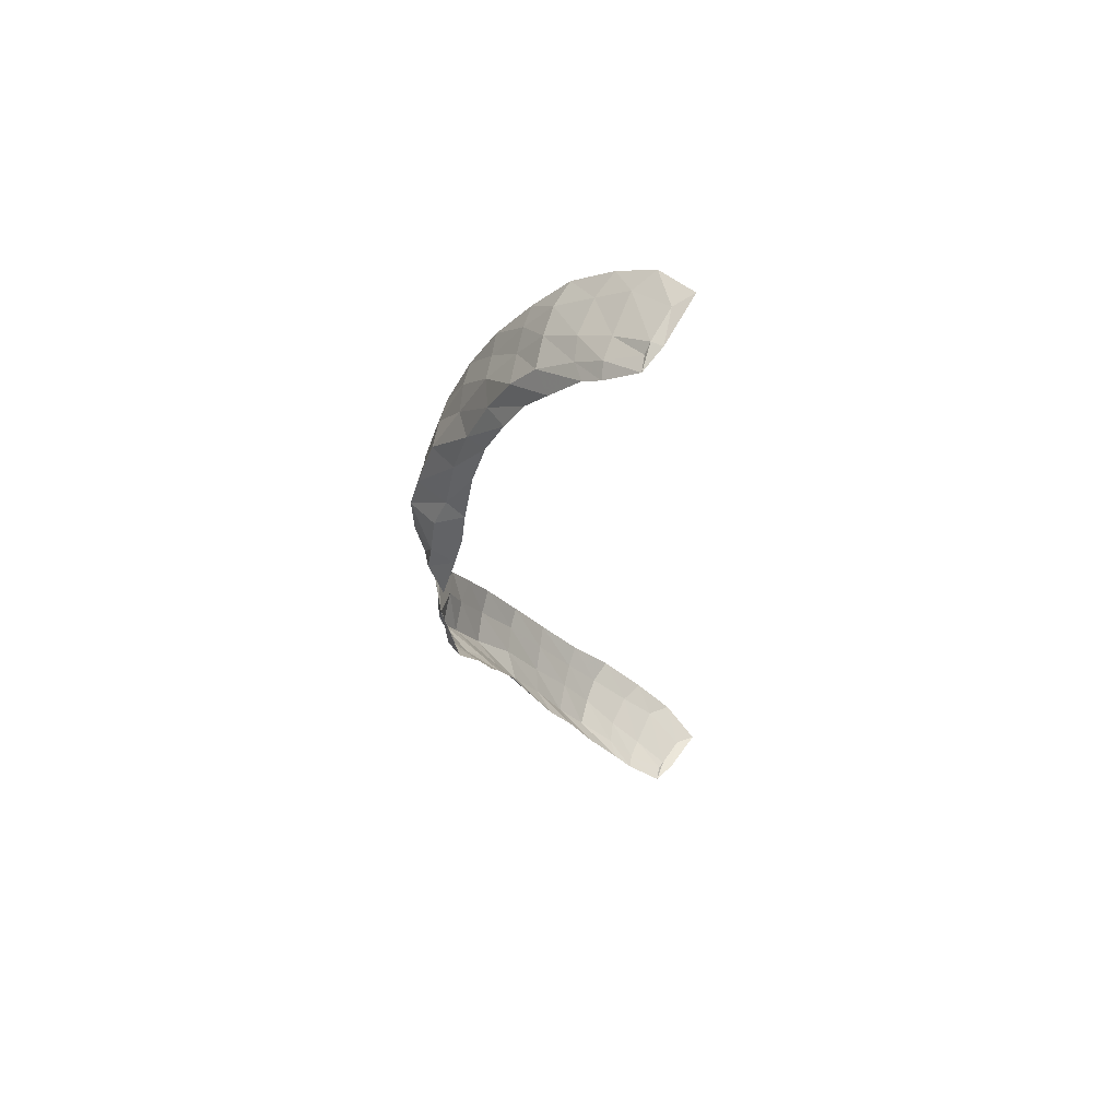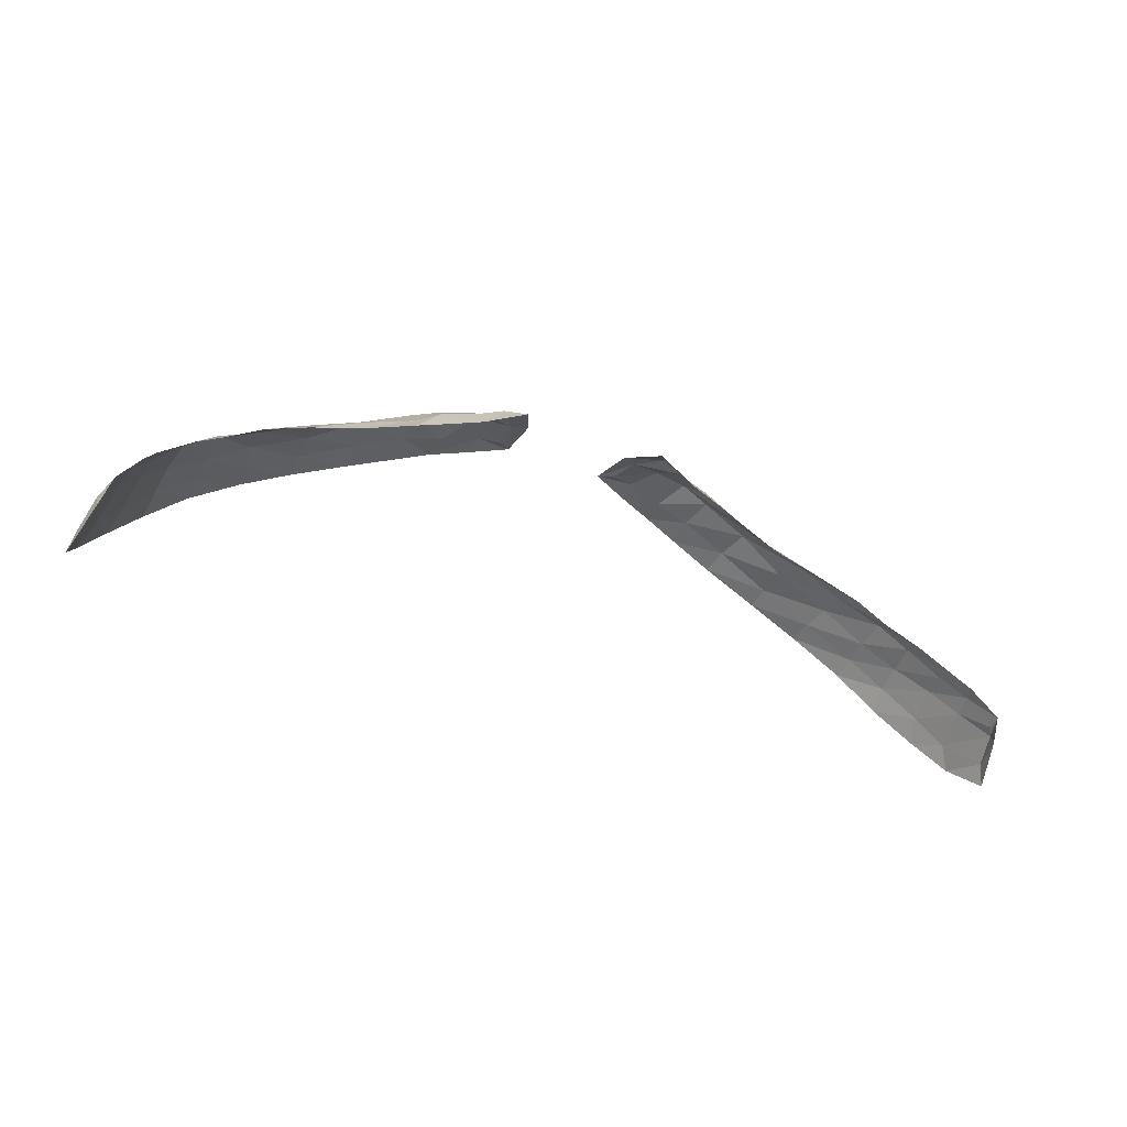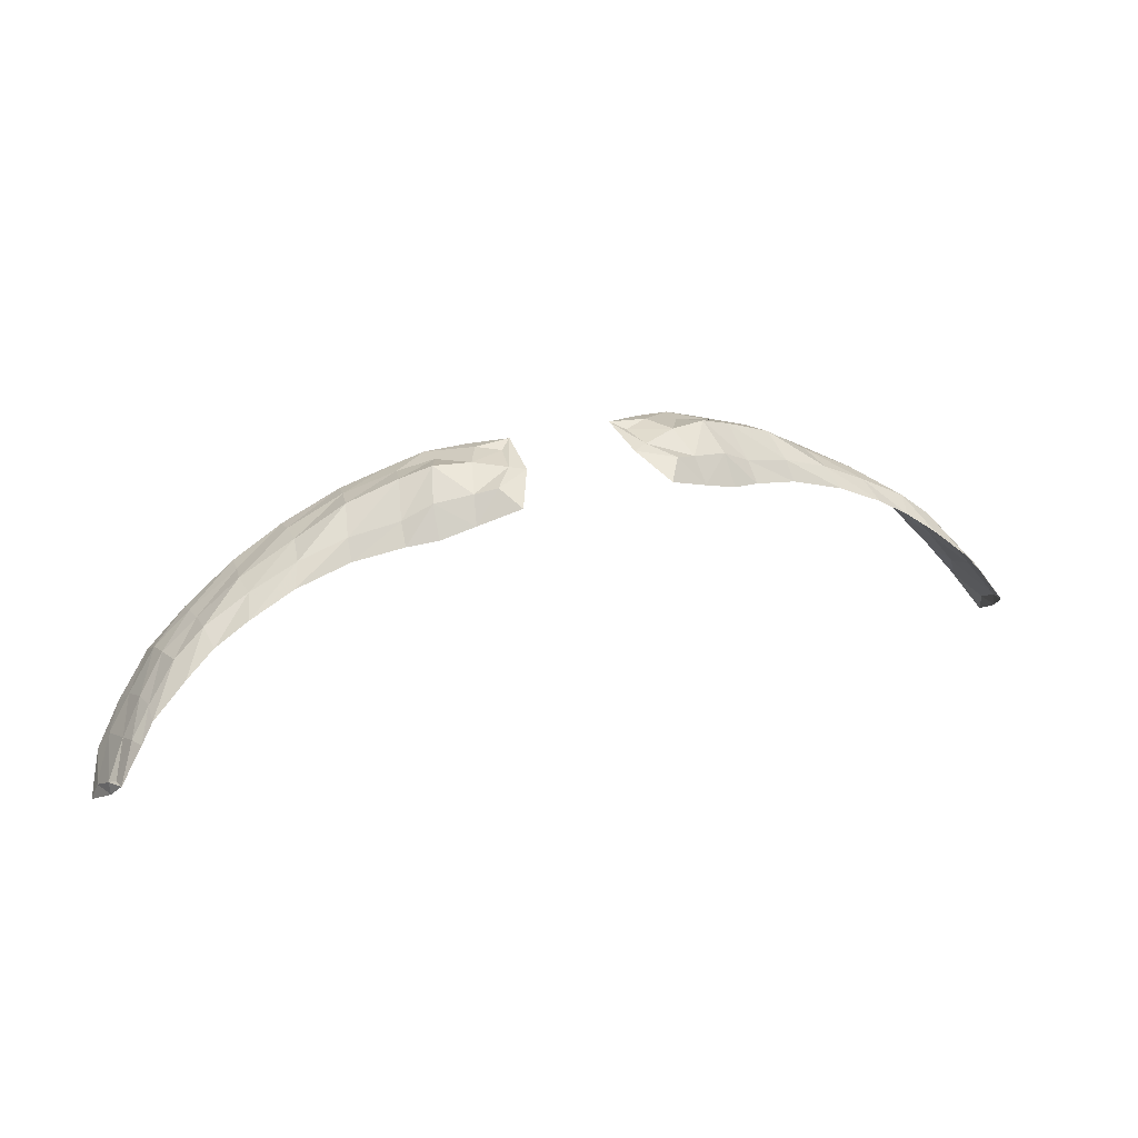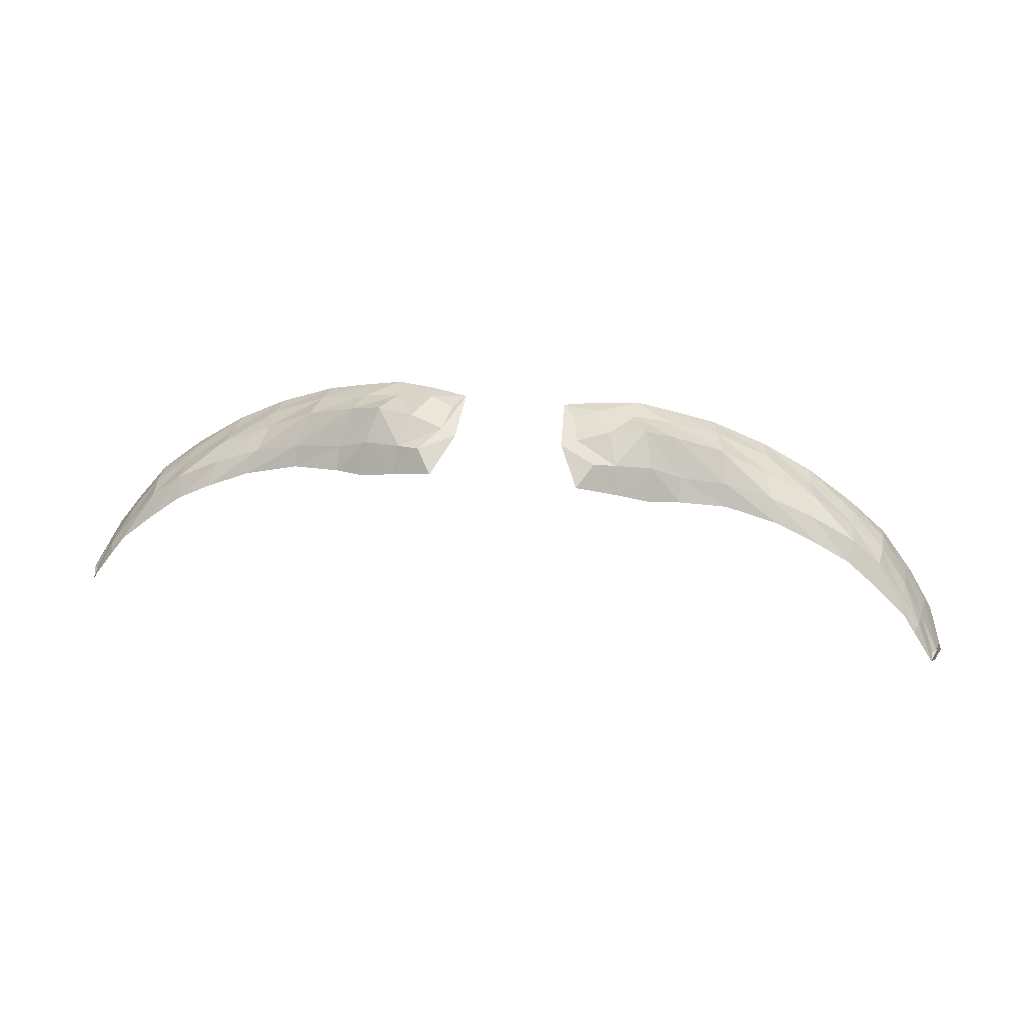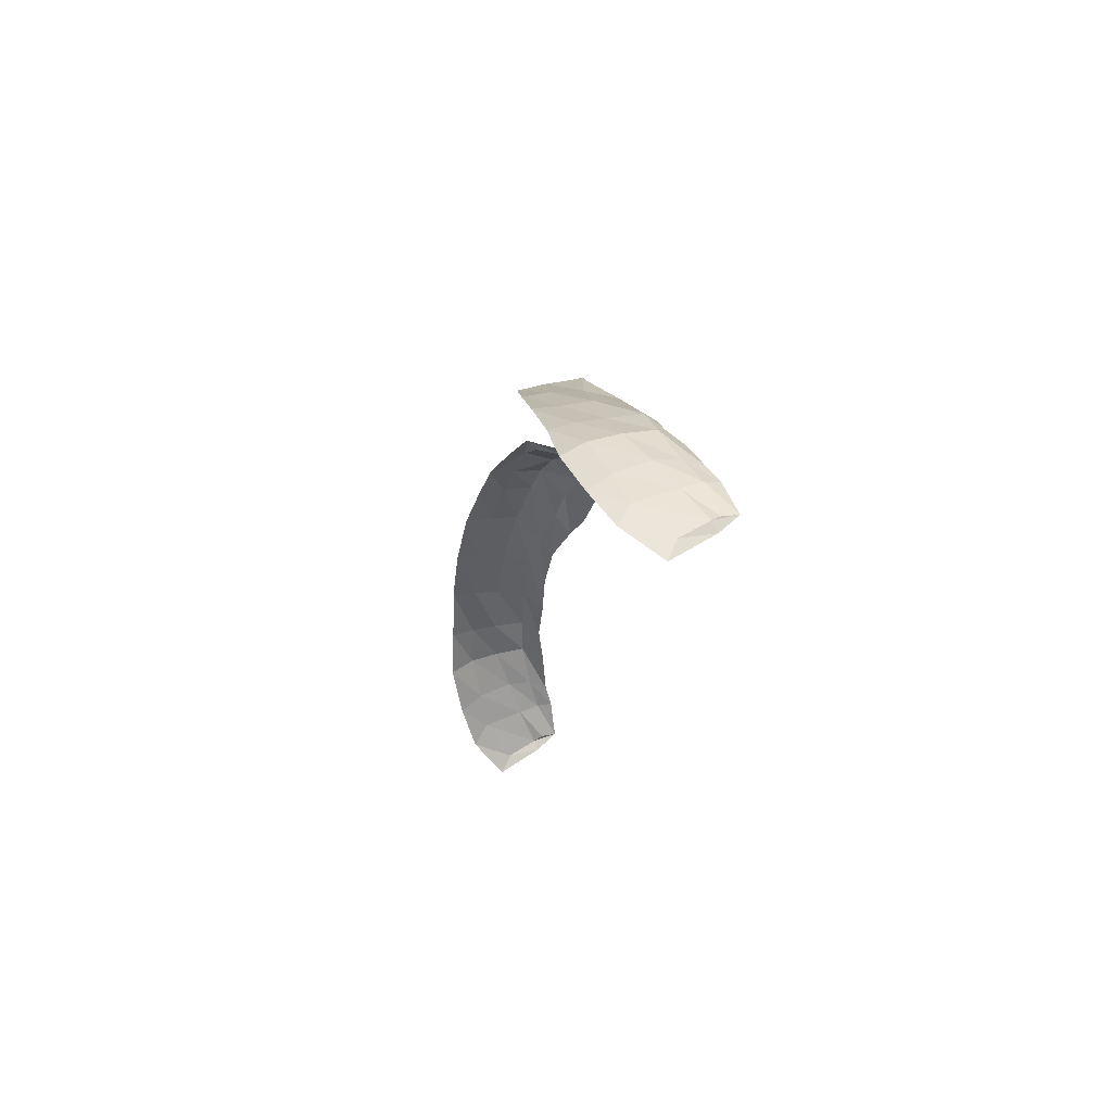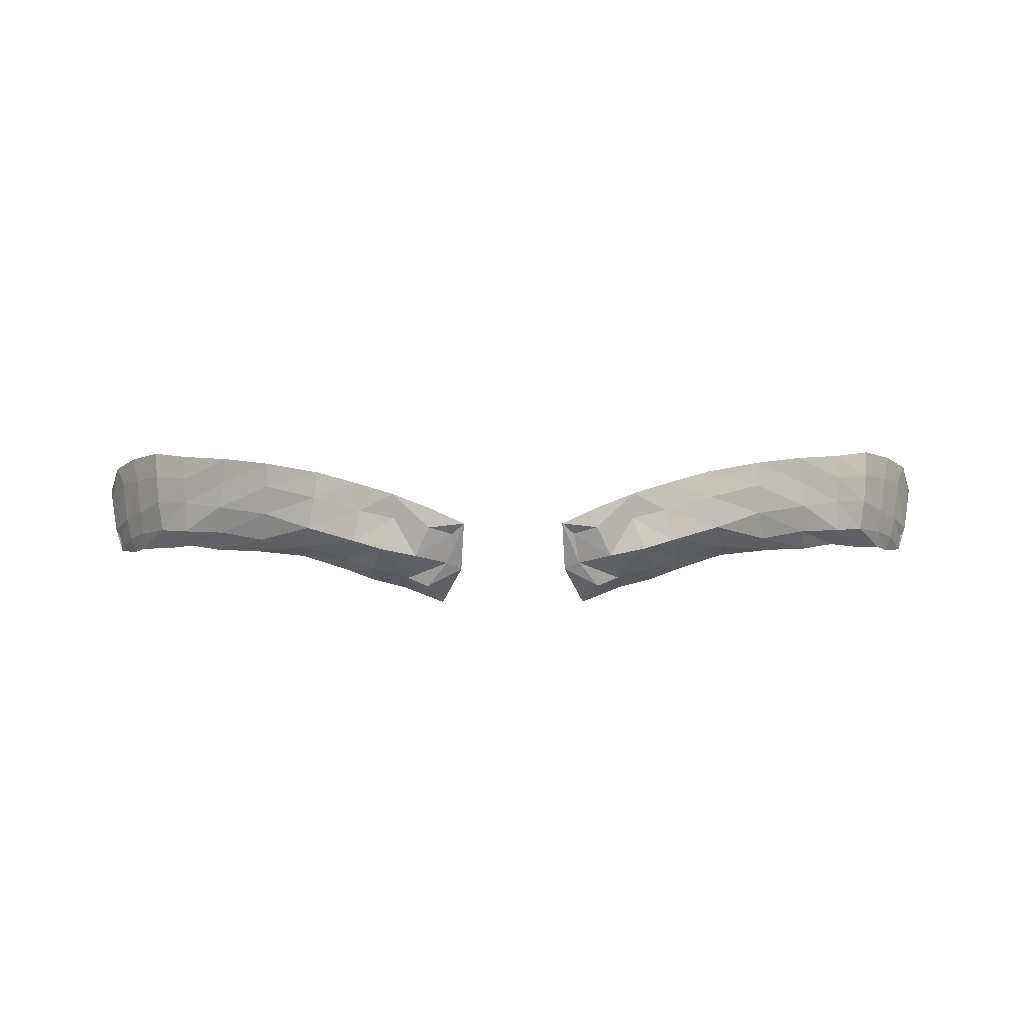
<metadata>
{"format":"obj","ext":"obj","renderer":"f3d","projection":"perspective","resolution":1024,"background":"white","views":[{"elev":-27.0,"azim":93.4,"up":"+Y"},{"elev":-33.5,"azim":-26.9,"up":"+Z"},{"elev":26.9,"azim":-22.9,"up":"+Z"},{"elev":43.3,"azim":7.9,"up":"+Z"},{"elev":-15.8,"azim":-98.9,"up":"+Z"},{"elev":14.4,"azim":-0.5,"up":"+Y"}]}
</metadata>
<code>
v 0.1845 7.386 1.451
v 0.1427 7.38 1.464
v 0.1555 7.517 1.502
v 0.107 7.5 1.511
v 0.2203 7.398 1.444
v 0.1998 7.526 1.486
v 0.2791 7.414 1.43
v 0.2544 7.536 1.464
v 0.3455 7.415 1.409
v 0.324 7.54 1.431
v 0.4001 7.409 1.384
v 0.3847 7.539 1.396
v 0.4418 7.409 1.359
v 0.4461 7.532 1.351
v 0.4784 7.397 1.332
v 0.4952 7.527 1.307
v 0.521 7.386 1.295
v 0.5371 7.508 1.259
v 0.5372 7.376 1.275
v 0.5698 7.484 1.216
v 0.5653 7.366 1.235
v 0.5889 7.441 1.179
v 0.0921 7.365 1.483
v 0.0631 7.481 1.518
v 0.1821 7.412 1.485
v 0.1372 7.401 1.493
v 0.2177 7.42 1.467
v 0.2769 7.432 1.452
v 0.3347 7.437 1.431
v 0.3919 7.439 1.403
v 0.4468 7.433 1.374
v 0.4837 7.427 1.344
v 0.5194 7.41 1.302
v 0.5441 7.395 1.273
v 0.5673 7.385 1.231
v 0.1109 7.392 1.5
v 0.1535 7.485 1.505
v 0.1982 7.492 1.495
v 0.2592 7.505 1.472
v 0.3253 7.511 1.438
v 0.3875 7.508 1.4
v 0.4473 7.504 1.361
v 0.4918 7.498 1.325
v 0.5283 7.482 1.281
v 0.5568 7.469 1.243
v 0.5823 7.43 1.204
v 0.1078 7.476 1.516
v 0.0784 7.465 1.512
v 0.1697 7.447 1.515
v 0.2072 7.454 1.503
v 0.2677 7.465 1.478
v 0.3269 7.474 1.441
v 0.3936 7.475 1.405
v 0.4455 7.472 1.367
v 0.4892 7.464 1.336
v 0.5229 7.441 1.299
v 0.5495 7.42 1.263
v 0.5747 7.396 1.225
v 0.126 7.437 1.516
v 0.0858 7.426 1.508
v 0.0672 7.416 1.506
v 0.574 7.39 1.212
v -0.1845 7.386 1.451
v -0.1427 7.38 1.464
v -0.1555 7.517 1.502
v -0.107 7.5 1.511
v -0.2203 7.398 1.444
v -0.1998 7.526 1.486
v -0.2791 7.414 1.43
v -0.2544 7.536 1.464
v -0.3455 7.415 1.409
v -0.324 7.54 1.431
v -0.4001 7.409 1.384
v -0.3847 7.539 1.396
v -0.4418 7.409 1.359
v -0.4461 7.532 1.351
v -0.4784 7.397 1.332
v -0.4952 7.527 1.307
v -0.521 7.386 1.295
v -0.5371 7.508 1.259
v -0.5372 7.376 1.275
v -0.5698 7.484 1.216
v -0.5653 7.366 1.235
v -0.5889 7.441 1.179
v -0.0921 7.365 1.483
v -0.0631 7.481 1.518
v -0.1821 7.412 1.485
v -0.1372 7.401 1.493
v -0.2177 7.42 1.467
v -0.2769 7.432 1.452
v -0.3347 7.437 1.431
v -0.3919 7.439 1.403
v -0.4468 7.433 1.374
v -0.4837 7.427 1.344
v -0.5194 7.41 1.302
v -0.5441 7.395 1.273
v -0.5673 7.385 1.231
v -0.1109 7.392 1.5
v -0.1535 7.485 1.505
v -0.1982 7.492 1.495
v -0.2592 7.505 1.472
v -0.3253 7.511 1.438
v -0.3875 7.508 1.4
v -0.4473 7.504 1.361
v -0.4918 7.498 1.325
v -0.5283 7.482 1.281
v -0.5568 7.469 1.243
v -0.5823 7.43 1.204
v -0.1078 7.476 1.516
v -0.0784 7.465 1.512
v -0.1697 7.447 1.515
v -0.2072 7.454 1.503
v -0.2677 7.465 1.478
v -0.3269 7.474 1.441
v -0.3936 7.475 1.405
v -0.4455 7.472 1.367
v -0.4892 7.464 1.336
v -0.5229 7.441 1.299
v -0.5495 7.42 1.263
v -0.5747 7.396 1.225
v -0.126 7.437 1.516
v -0.0858 7.426 1.508
v -0.0672 7.416 1.506
v -0.574 7.39 1.212
f 47 37 3 4
f 25 1 5 27
f 27 5 7 28
f 28 7 9 29
f 29 9 11 30
f 30 11 13 31
f 31 13 15 32
f 32 15 17 33
f 33 17 19 34
f 34 19 21 35
f 47 4 24 48
f 2 1 25 26
f 49 25 27 50
f 50 27 28 51
f 51 28 29 52
f 52 29 30 53
f 53 30 31 54
f 54 31 32 55
f 55 32 33 56
f 56 33 34 57
f 57 34 35 58
f 2 26 36 23
f 59 49 37 47
f 59 47 48 60
f 3 37 38 6
f 6 38 39 8
f 8 39 40 10
f 10 40 41 12
f 12 41 42 14
f 14 42 43 16
f 16 43 44 18
f 18 44 45 20
f 20 45 46 22
f 60 48 24 61
f 58 35 21 62
f 37 49 50 38
f 38 50 51 39
f 39 51 52 40
f 40 52 53 41
f 41 53 54 42
f 42 54 55 43
f 43 55 56 44
f 44 56 57 45
f 45 57 58 46
f 26 25 49 59
f 26 59 60 36
f 36 60 61 23
f 46 58 62 22
f 109 66 65 99
f 87 89 67 63
f 89 90 69 67
f 90 91 71 69
f 91 92 73 71
f 92 93 75 73
f 93 94 77 75
f 94 95 79 77
f 95 96 81 79
f 96 97 83 81
f 109 110 86 66
f 64 88 87 63
f 111 112 89 87
f 112 113 90 89
f 113 114 91 90
f 114 115 92 91
f 115 116 93 92
f 116 117 94 93
f 117 118 95 94
f 118 119 96 95
f 119 120 97 96
f 64 85 98 88
f 121 109 99 111
f 121 122 110 109
f 65 68 100 99
f 68 70 101 100
f 70 72 102 101
f 72 74 103 102
f 74 76 104 103
f 76 78 105 104
f 78 80 106 105
f 80 82 107 106
f 82 84 108 107
f 122 123 86 110
f 120 124 83 97
f 99 100 112 111
f 100 101 113 112
f 101 102 114 113
f 102 103 115 114
f 103 104 116 115
f 104 105 117 116
f 105 106 118 117
f 106 107 119 118
f 107 108 120 119
f 88 121 111 87
f 88 98 122 121
f 98 85 123 122
f 108 84 124 120

</code>
